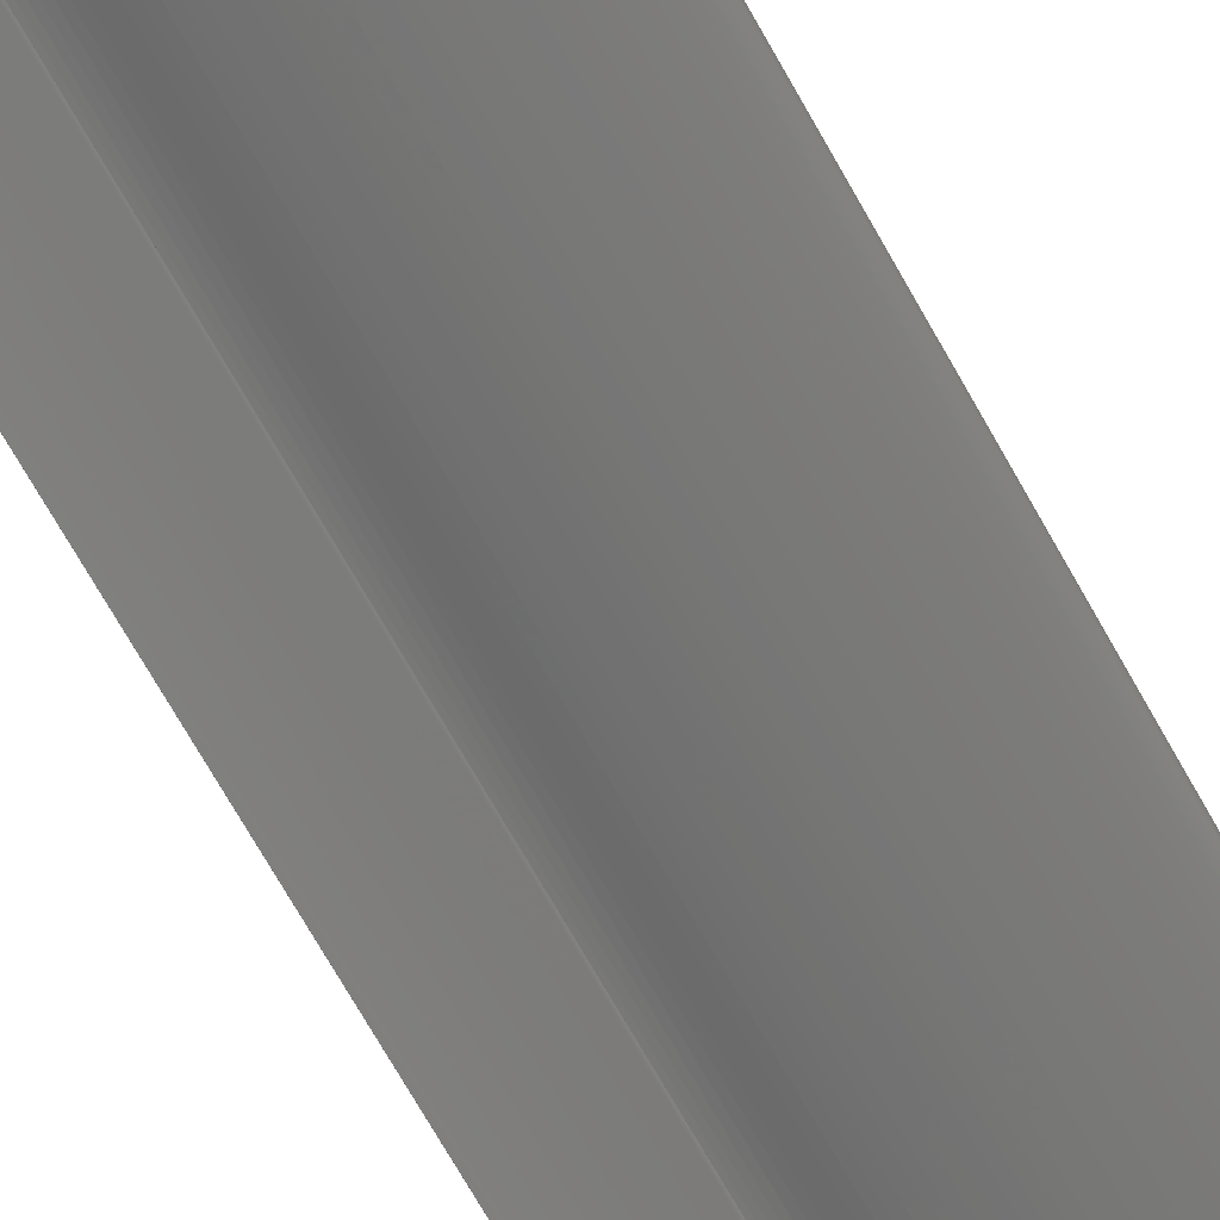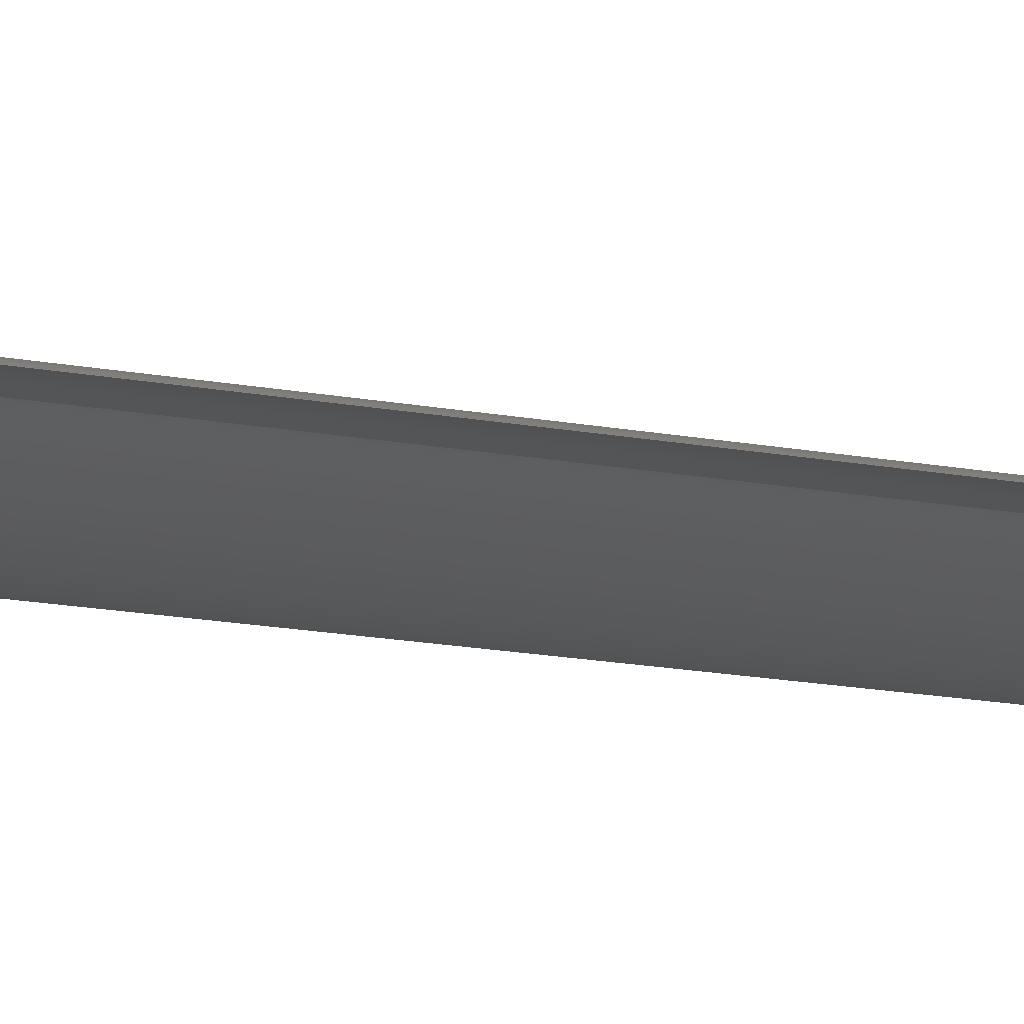
<metadata>
{"format":"stl","ext":"stl","renderer":"f3d","projection":"perspective","resolution":1024,"background":"white","views":[{"elev":-71.1,"azim":-150.6,"up":"+Y"},{"elev":-21.0,"azim":72.8,"up":"+Y"}]}
</metadata>
<code>
# stl→obj: 372 verts, 736 faces
v 0.6727 0.07037 0
v 0.6991 -0.03079 0
v 0.6727 -0.03749 0
v 0.6455 0.0741 0
v 0.6991 0.06627 0
v 0.6455 -0.04355 0
v 0.7246 -0.02361 0
v 0.7246 0.0619 0
v 0.7491 -0.01596 0
v 0.7491 0.05734 0
v 0.7725 -0.00824 0
v 0.7725 0.05272 0
v 0.7948 -0.0007935 0
v 0.7948 0.04813 0
v 0.8157 0.005844 0
v 0.8157 0.04367 0
v 0.8353 0.01114 0
v 0.6176 0.07736 0
v 0.8353 0.0394 0
v 0.8535 0.01471 0
v 0.8701 0.03162 0
v 0.8701 0.01701 0
v 0.8852 0.01817 0
v 0.8987 0.02512 0
v 0.8987 0.01842 0
v 0.9105 0.01807 0
v 0.9205 0.02007 0
v 0.9205 0.01732 0
v 0.9288 0.01645 0
v 0.9352 0.01689 0
v 0.9399 0.01579 0
v 0.9352 0.01529 0
v 0.9436 0.01498 0
v 0.9399 0.01459 0
v 0.9436 0.0141 0
v 0.6176 -0.04912 0
v 0.5891 0.08014 0
v 0.5891 -0.05458 0
v 0.5602 0.08247 0
v 0.5602 -0.05959 0
v 0.5309 0.08437 0
v 0.5309 -0.06416 0
v 0.5014 0.08589 0
v 0.5014 -0.06818 0
v 0.4718 0.08704 0
v 0.4718 -0.07143 0
v 0.4422 0.0878 0
v 0.4422 -0.07384 0
v 0.4126 0.08826 0
v 0.4126 -0.07549 0
v 0.3834 0.08838 0
v 0.3834 -0.07651 0
v 0.3544 0.08817 0
v 0.3544 -0.077 0
v 0.326 0.08768 0
v 0.326 -0.07703 0
v 0.2981 0.08687 0
v 0.2981 -0.07664 0
v 0.2709 -0.07584 0
v 0.2709 0.08577 0
v 0.219 -0.07317 0
v 0.219 0.08275 0
v 0.2445 -0.07469 0
v 0.171 -0.06917 0
v 0.1944 0.08086 0
v 0.1944 -0.07132 0
v 0.1488 0.07637 0
v 0.1488 -0.06671 0
v 0.1278 -0.06401 0
v 0.09897 -0.05954 0
v 0.1082 0.07103 0
v 0.1082 -0.06108 0
v 0.08154 -0.05621 0
v 0.07339 -0.05446 0
v 0.08154 0.0665 0
v 0.05832 0.06136 0
v 0.05138 -0.04872 0
v 0.05138 0.05942 0
v 0.03308 0.05267 0
v 0.03876 -0.04442 0
v 0.0331 -0.04214 0
v 0.02785 -0.03972 0
v 0.005768 0.02582 0
v 0.01869 -0.03444 0
v 0.0001831 0.004211 0
v 0.000885 0.009583 0
v 0.000885 -0.009918 0
v 0.008316 -0.02521 0
v 0.005768 -0.02173 0
v 0.003677 -0.01804 0
v 3.052e-05 -0.0007935 0
v 0.02304 -0.03716 0
v 0.00206 0.01515 0
v 0.02304 0.04716 0
v 0.02785 0.05008 0
v 0.01869 0.04372 0
v 0.01479 0.03978 0
v 0.01132 0.03543 0
v 0.008316 0.03075 0
v 0.003677 0.02063 0
v 0.01132 -0.0285 0
v 0.00206 -0.01416 0
v 0.0001831 -0.005508 0
v 0.01479 -0.03157 0
v 0.03876 0.05505 0
v 0.04486 -0.0466 0
v 0.04486 0.0573 0
v 0.05832 -0.05072 0
v 0.06566 0.06316 0
v 0.06566 -0.05263 0
v 0.07339 0.06487 0
v 0.09006 0.06807 0
v 0.09006 -0.05791 0
v 0.09897 0.06956 0
v 0.1179 0.07245 0
v 0.1179 -0.06258 0
v 0.1278 0.07381 0
v 0.171 0.07874 0
v 0.2445 0.0844 0
v 0.6727 -0.03749 5
v 0.6991 -0.03079 5
v 0.6727 0.07037 5
v 0.6455 0.0741 5
v 0.6991 0.06627 5
v 0.6455 -0.04355 5
v 0.7246 -0.02361 5
v 0.7246 0.0619 5
v 0.7491 -0.01596 5
v 0.7725 -0.00824 5
v 0.7491 0.05734 5
v 0.7725 0.05272 5
v 0.7948 0.04813 5
v 0.7948 -0.0007935 5
v 0.8157 0.005844 5
v 0.8157 0.04367 5
v 0.8353 0.01114 5
v 0.6176 0.07736 5
v 0.8353 0.0394 5
v 0.8535 0.01471 5
v 0.8701 0.01701 5
v 0.8701 0.03162 5
v 0.8852 0.01817 5
v 0.8987 0.02512 5
v 0.9105 0.01807 5
v 0.8987 0.01842 5
v 0.9205 0.02007 5
v 0.9288 0.01645 5
v 0.9205 0.01732 5
v 0.9352 0.01529 5
v 0.9399 0.01579 5
v 0.9352 0.01689 5
v 0.9399 0.01459 5
v 0.9436 0.01498 5
v 0.9436 0.0141 5
v 0.6176 -0.04912 5
v 0.5891 0.08014 5
v 0.5891 -0.05458 5
v 0.5602 0.08247 5
v 0.5602 -0.05959 5
v 0.5309 0.08437 5
v 0.5309 -0.06416 5
v 0.5014 0.08589 5
v 0.5014 -0.06818 5
v 0.4718 0.08704 5
v 0.4718 -0.07143 5
v 0.4422 0.0878 5
v 0.4422 -0.07384 5
v 0.4126 0.08826 5
v 0.4126 -0.07549 5
v 0.3834 0.08838 5
v 0.3834 -0.07651 5
v 0.3544 0.08817 5
v 0.3544 -0.077 5
v 0.326 0.08768 5
v 0.326 -0.07703 5
v 0.2981 0.08687 5
v 0.2709 0.08577 5
v 0.2709 -0.07584 5
v 0.2981 -0.07664 5
v 0.2445 -0.07469 5
v 0.219 0.08275 5
v 0.219 -0.07317 5
v 0.1944 -0.07132 5
v 0.1944 0.08086 5
v 0.171 -0.06917 5
v 0.1278 -0.06401 5
v 0.1488 -0.06671 5
v 0.1488 0.07637 5
v 0.1082 -0.06108 5
v 0.1082 0.07103 5
v 0.09897 -0.05954 5
v 0.08154 0.0665 5
v 0.07339 -0.05446 5
v 0.08154 -0.05621 5
v 0.05138 0.05942 5
v 0.05138 -0.04872 5
v 0.05832 0.06136 5
v 0.0331 -0.04214 5
v 0.03876 -0.04442 5
v 0.03308 0.05267 5
v 0.005768 0.02582 5
v 0.02785 -0.03972 5
v 0.000885 0.009583 5
v 0.0001831 0.004211 5
v 0.01869 -0.03444 5
v 0.005768 -0.02173 5
v 0.008316 -0.02521 5
v 0.000885 -0.009918 5
v 0.003677 -0.01804 5
v 3.052e-05 -0.0007935 5
v 0.00206 0.01515 5
v 0.02304 -0.03716 5
v 0.01869 0.04372 5
v 0.02785 0.05008 5
v 0.02304 0.04716 5
v 0.01479 0.03978 5
v 0.01132 0.03543 5
v 0.008316 0.03075 5
v 0.003677 0.02063 5
v 0.01132 -0.0285 5
v 0.00206 -0.01416 5
v 0.0001831 -0.005508 5
v 0.01479 -0.03157 5
v 0.03876 0.05505 5
v 0.04486 -0.0466 5
v 0.04486 0.0573 5
v 0.05832 -0.05072 5
v 0.06566 0.06316 5
v 0.06566 -0.05263 5
v 0.07339 0.06487 5
v 0.09006 0.06807 5
v 0.09006 -0.05791 5
v 0.09897 0.06956 5
v 0.1179 0.07245 5
v 0.1179 -0.06258 5
v 0.1278 0.07381 5
v 0.171 0.07874 5
v 0.2445 0.0844 5
v 1.201 -0.08997 0
v 1.202 -0.0907 0
v 1.201 -0.09178 0
v 1.191 -0.08713 0
v 1.183 -0.08356 0
v 1.192 -0.08449 0
v 1.197 -0.08794 0
v 1.164 -0.06729 0
v 1.175 -0.07381 0
v 1.162 -0.07448 0
v 0.9814 -0.03076 0
v 0.9913 -0.003387 0
v 1 -0.0336 0
v 0.9489 0.000946 0
v 0.9471 -0.026 0
v 0.9414 0.001022 0
v 0.8963 -0.01932 0
v 0.9061 -0.002228 0
v 0.9107 -0.001282 0
v 0.9158 -0.0005493 0
v 0.8934 -0.008087 0
v 0.8957 -0.006287 0
v 0.8917 -0.01004 0
v 0.8936 -0.01862 0
v 0.8906 -0.01209 0
v 0.8903 -0.01393 0
v 0.8906 -0.01576 0
v 0.8916 -0.01746 0
v 0.8986 -0.004715 0
v 0.9021 -0.003372 0
v 0.9214 3.052e-05 0
v 0.9276 0.0005035 0
v 0.9343 0.0008392 0
v 0.9568 0.0006256 0
v 0.9636 -0.02823 0
v 0.965 1.526e-05 0
v 0.9735 -0.000824 0
v 0.9823 -0.001968 0
v 1 -0.005096 0
v 1.01 -0.007065 0
v 1.019 -0.009308 0
v 1.02 -0.03682 0
v 1.029 -0.01176 0
v 1.03 -0.03857 0
v 1.038 -0.01442 0
v 1.039 -0.04042 0
v 1.048 -0.01726 0
v 1.05 -0.04239 0
v 1.059 -0.04443 0
v 1.058 -0.02029 0
v 1.067 -0.0235 0
v 1.069 -0.0466 0
v 1.076 -0.02686 0
v 1.086 -0.03036 0
v 1.079 -0.04886 0
v 1.088 -0.05121 0
v 1.095 -0.034 0
v 1.098 -0.05365 0
v 1.104 -0.0377 0
v 1.116 -0.05875 0
v 1.121 -0.04526 0
v 1.137 -0.05284 0
v 1.133 -0.06403 0
v 1.151 -0.06023 0
v 1.148 -0.06935 0
v 1.173 -0.07922 0
v 1.185 -0.07962 0
v 1.201 -0.09178 5
v 1.202 -0.0907 5
v 1.201 -0.08997 5
v 1.192 -0.08449 5
v 1.183 -0.08356 5
v 1.191 -0.08713 5
v 1.197 -0.08794 5
v 1.162 -0.07448 5
v 1.175 -0.07381 5
v 1.164 -0.06729 5
v 1 -0.0336 5
v 0.9913 -0.003387 5
v 0.9814 -0.03076 5
v 0.9414 0.001022 5
v 0.9471 -0.026 5
v 0.9489 0.000946 5
v 0.9107 -0.001282 5
v 0.9061 -0.002228 5
v 0.8963 -0.01932 5
v 0.9158 -0.0005493 5
v 0.8957 -0.006287 5
v 0.8934 -0.008087 5
v 0.8906 -0.01209 5
v 0.8936 -0.01862 5
v 0.8917 -0.01004 5
v 0.8903 -0.01393 5
v 0.8906 -0.01576 5
v 0.8916 -0.01746 5
v 0.8986 -0.004715 5
v 0.9021 -0.003372 5
v 0.9214 3.052e-05 5
v 0.9276 0.0005035 5
v 0.9343 0.0008392 5
v 0.9568 0.0006256 5
v 0.9636 -0.02823 5
v 0.965 1.526e-05 5
v 0.9735 -0.000824 5
v 0.9823 -0.001968 5
v 1 -0.005096 5
v 1.01 -0.007065 5
v 1.019 -0.009308 5
v 1.02 -0.03682 5
v 1.029 -0.01176 5
v 1.03 -0.03857 5
v 1.038 -0.01442 5
v 1.039 -0.04042 5
v 1.048 -0.01726 5
v 1.05 -0.04239 5
v 1.058 -0.02029 5
v 1.059 -0.04443 5
v 1.067 -0.0235 5
v 1.069 -0.0466 5
v 1.076 -0.02686 5
v 1.079 -0.04886 5
v 1.086 -0.03036 5
v 1.088 -0.05121 5
v 1.095 -0.034 5
v 1.104 -0.0377 5
v 1.098 -0.05365 5
v 1.116 -0.05875 5
v 1.121 -0.04526 5
v 1.133 -0.06403 5
v 1.137 -0.05284 5
v 1.151 -0.06023 5
v 1.148 -0.06935 5
v 1.173 -0.07922 5
v 1.185 -0.07962 5
f 1 2 3
f 1 3 4
f 5 2 1
f 4 3 6
f 7 2 5
f 8 7 5
f 8 9 7
f 10 11 9
f 8 10 9
f 11 10 12
f 13 12 14
f 13 11 12
f 14 15 13
f 14 16 15
f 15 16 17
f 18 4 6
f 19 17 16
f 19 20 17
f 21 22 20
f 19 21 20
f 22 21 23
f 23 21 24
f 25 24 26
f 26 24 27
f 28 27 29
f 30 31 32
f 31 33 34
f 34 33 35
f 32 31 34
f 29 30 32
f 29 27 30
f 28 26 27
f 25 23 24
f 36 18 6
f 36 37 18
f 36 38 37
f 37 38 39
f 39 38 40
f 41 39 40
f 42 41 40
f 42 43 41
f 42 44 43
f 43 44 45
f 45 44 46
f 47 45 46
f 48 47 46
f 48 49 47
f 48 50 49
f 49 50 51
f 51 50 52
f 53 51 52
f 54 53 52
f 54 55 53
f 54 56 55
f 55 56 57
f 58 59 60
f 61 62 63
f 64 65 66
f 67 68 69
f 70 71 72
f 73 74 75
f 76 77 78
f 79 80 81
f 82 83 81
f 84 85 86
f 87 88 89
f 90 87 89
f 87 91 88
f 82 92 93
f 94 95 96
f 96 95 97
f 95 98 97
f 95 99 98
f 100 83 82
f 92 84 86
f 84 91 85
f 88 91 101
f 90 102 87
f 103 91 87
f 104 101 91
f 84 104 91
f 92 86 93
f 82 93 100
f 81 83 99
f 95 81 99
f 95 79 81
f 79 105 80
f 80 105 106
f 106 105 107
f 77 106 107
f 78 77 107
f 76 108 77
f 76 109 108
f 108 109 110
f 110 109 111
f 74 110 111
f 75 74 111
f 112 73 75
f 112 113 73
f 112 114 113
f 113 114 70
f 70 114 71
f 72 71 115
f 116 72 115
f 117 116 115
f 117 69 116
f 117 67 69
f 67 118 68
f 68 118 64
f 64 118 65
f 66 65 61
f 61 65 62
f 63 62 119
f 59 63 119
f 60 59 119
f 57 58 60
f 57 56 58
f 120 121 122
f 123 120 122
f 122 121 124
f 125 120 123
f 124 121 126
f 124 126 127
f 126 128 127
f 128 129 130
f 128 130 127
f 131 130 129
f 132 131 133
f 131 129 133
f 133 134 132
f 134 135 132
f 136 135 134
f 125 123 137
f 135 136 138
f 136 139 138
f 139 140 141
f 139 141 138
f 142 141 140
f 143 141 142
f 144 143 145
f 146 143 144
f 147 146 148
f 149 150 151
f 152 153 150
f 154 153 152
f 152 150 149
f 149 151 147
f 151 146 147
f 146 144 148
f 143 142 145
f 125 137 155
f 137 156 155
f 156 157 155
f 158 157 156
f 159 157 158
f 159 158 160
f 159 160 161
f 160 162 161
f 162 163 161
f 164 163 162
f 165 163 164
f 165 164 166
f 165 166 167
f 166 168 167
f 168 169 167
f 170 169 168
f 171 169 170
f 171 170 172
f 171 172 173
f 172 174 173
f 174 175 173
f 176 175 174
f 177 178 179
f 180 181 182
f 183 184 185
f 186 187 188
f 189 190 191
f 192 193 194
f 195 196 197
f 198 199 200
f 198 201 202
f 203 204 205
f 206 207 208
f 206 208 209
f 207 210 208
f 211 212 202
f 213 214 215
f 216 214 213
f 216 217 214
f 217 218 214
f 202 201 219
f 203 205 212
f 204 210 205
f 220 210 207
f 208 221 209
f 208 210 222
f 210 220 223
f 210 223 205
f 211 203 212
f 219 211 202
f 218 201 198
f 218 198 214
f 198 200 214
f 199 224 200
f 225 224 199
f 226 224 225
f 226 225 196
f 226 196 195
f 196 227 197
f 227 228 197
f 229 228 227
f 230 228 229
f 230 229 193
f 230 193 192
f 192 194 231
f 194 232 231
f 232 233 231
f 191 233 232
f 190 233 191
f 234 190 189
f 234 189 235
f 234 235 236
f 235 186 236
f 186 188 236
f 187 237 188
f 185 237 187
f 184 237 185
f 182 184 183
f 181 184 182
f 238 181 180
f 238 180 178
f 238 178 177
f 177 179 176
f 179 175 176
f 52 173 54
f 52 171 173
f 50 171 52
f 50 169 171
f 48 169 50
f 48 167 169
f 46 167 48
f 46 165 167
f 44 165 46
f 44 163 165
f 42 163 44
f 42 161 163
f 40 161 42
f 40 159 161
f 38 159 40
f 38 157 159
f 36 157 38
f 36 155 157
f 6 155 36
f 6 125 155
f 3 125 6
f 3 120 125
f 2 120 3
f 2 121 120
f 7 121 2
f 7 126 121
f 9 126 7
f 9 128 126
f 11 128 9
f 11 129 128
f 13 129 11
f 13 133 129
f 15 133 13
f 15 134 133
f 17 134 15
f 17 136 134
f 20 136 17
f 20 139 136
f 22 139 20
f 22 140 139
f 23 140 22
f 23 142 140
f 25 142 23
f 25 145 142
f 26 145 25
f 26 144 145
f 28 144 26
f 28 148 144
f 29 148 28
f 29 147 148
f 32 147 29
f 32 149 147
f 34 149 32
f 34 152 149
f 35 152 34
f 35 154 152
f 33 154 35
f 33 153 154
f 31 153 33
f 31 150 153
f 30 150 31
f 30 151 150
f 27 151 30
f 27 146 151
f 24 146 27
f 24 143 146
f 21 143 24
f 21 141 143
f 19 141 21
f 19 138 141
f 16 138 19
f 16 135 138
f 14 135 16
f 14 132 135
f 12 132 14
f 12 131 132
f 10 131 12
f 10 130 131
f 8 130 10
f 8 127 130
f 5 127 8
f 5 124 127
f 1 124 5
f 1 122 124
f 4 122 1
f 4 123 122
f 18 123 4
f 18 137 123
f 37 137 18
f 37 156 137
f 39 156 37
f 39 158 156
f 41 158 39
f 41 160 158
f 43 160 41
f 43 162 160
f 45 162 43
f 45 164 162
f 47 164 45
f 47 166 164
f 49 166 47
f 49 168 166
f 51 168 49
f 51 170 168
f 53 170 51
f 53 172 170
f 55 172 53
f 55 174 172
f 57 174 55
f 57 176 174
f 60 176 57
f 60 177 176
f 119 177 60
f 119 238 177
f 62 238 119
f 62 181 238
f 65 181 62
f 65 184 181
f 118 184 65
f 118 237 184
f 67 237 118
f 67 188 237
f 117 188 67
f 117 236 188
f 115 236 117
f 115 234 236
f 71 234 115
f 71 190 234
f 114 190 71
f 114 233 190
f 112 233 114
f 112 231 233
f 75 231 112
f 75 192 231
f 111 192 75
f 111 230 192
f 109 230 111
f 109 228 230
f 76 228 109
f 76 197 228
f 78 197 76
f 78 195 197
f 107 195 78
f 107 226 195
f 105 226 107
f 105 224 226
f 79 224 105
f 79 200 224
f 95 200 79
f 95 214 200
f 94 214 95
f 94 215 214
f 96 215 94
f 96 213 215
f 97 213 96
f 97 216 213
f 98 216 97
f 98 217 216
f 99 217 98
f 99 218 217
f 83 218 99
f 83 201 218
f 100 201 83
f 100 219 201
f 93 219 100
f 93 211 219
f 86 211 93
f 86 203 211
f 85 203 86
f 85 204 203
f 91 204 85
f 91 210 204
f 103 210 91
f 103 222 210
f 87 222 103
f 87 208 222
f 102 208 87
f 102 221 208
f 90 221 102
f 90 209 221
f 89 209 90
f 89 206 209
f 88 206 89
f 88 207 206
f 101 207 88
f 101 220 207
f 104 220 101
f 104 223 220
f 84 223 104
f 84 205 223
f 92 205 84
f 92 212 205
f 82 212 92
f 82 202 212
f 81 202 82
f 81 198 202
f 80 198 81
f 80 199 198
f 106 199 80
f 106 225 199
f 77 225 106
f 77 196 225
f 108 196 77
f 108 227 196
f 110 227 108
f 110 229 227
f 74 229 110
f 74 193 229
f 73 193 74
f 73 194 193
f 113 194 73
f 113 232 194
f 70 232 113
f 70 191 232
f 72 191 70
f 72 189 191
f 116 189 72
f 116 235 189
f 69 235 116
f 69 186 235
f 68 186 69
f 68 187 186
f 64 187 68
f 64 185 187
f 66 185 64
f 66 183 185
f 61 183 66
f 61 182 183
f 63 182 61
f 63 180 182
f 59 180 63
f 59 178 180
f 58 178 59
f 58 179 178
f 56 179 58
f 56 175 179
f 54 175 56
f 54 173 175
f 239 240 241
f 242 243 244
f 239 241 245
f 246 247 248
f 249 250 251
f 252 253 254
f 255 256 257
f 258 255 257
f 255 259 260
f 261 262 263
f 264 263 262
f 255 261 259
f 261 255 262
f 265 264 262
f 265 262 266
f 267 255 260
f 267 268 255
f 255 268 256
f 269 255 258
f 269 253 255
f 269 270 253
f 253 270 271
f 254 253 271
f 252 272 253
f 253 272 273
f 273 272 274
f 275 273 274
f 275 249 273
f 275 276 249
f 249 276 250
f 251 250 277
f 278 251 277
f 278 279 251
f 251 279 280
f 280 279 281
f 282 280 281
f 283 282 281
f 283 284 282
f 283 285 284
f 245 242 244
f 284 285 286
f 287 286 288
f 286 285 288
f 287 288 289
f 290 287 289
f 291 290 289
f 291 292 293
f 291 293 290
f 292 294 293
f 292 295 294
f 296 295 297
f 294 295 296
f 296 297 298
f 298 297 299
f 300 301 298
f 300 298 299
f 302 301 300
f 302 246 303
f 302 303 301
f 303 246 248
f 245 241 242
f 248 247 304
f 304 247 305
f 243 304 305
f 244 243 305
f 306 307 308
f 309 310 311
f 312 306 308
f 313 314 315
f 316 317 318
f 319 320 321
f 322 323 324
f 322 324 325
f 326 327 324
f 328 329 330
f 329 328 331
f 327 330 324
f 329 324 330
f 329 331 332
f 333 329 332
f 326 324 334
f 324 335 334
f 323 335 324
f 325 324 336
f 324 320 336
f 320 337 336
f 338 337 320
f 338 320 319
f 320 339 321
f 340 339 320
f 341 339 340
f 341 340 342
f 340 318 342
f 318 343 342
f 317 343 318
f 344 317 316
f 344 316 345
f 316 346 345
f 347 346 316
f 348 346 347
f 348 347 349
f 348 349 350
f 349 351 350
f 351 352 350
f 309 311 312
f 353 352 351
f 354 353 355
f 354 352 353
f 356 354 355
f 356 355 357
f 356 357 358
f 359 360 358
f 357 359 358
f 359 361 360
f 361 362 360
f 363 362 364
f 364 362 361
f 365 363 364
f 366 363 365
f 365 367 368
f 366 365 368
f 368 367 369
f 370 315 369
f 367 370 369
f 313 315 370
f 311 306 312
f 371 314 313
f 372 314 371
f 372 371 310
f 372 310 309
f 239 307 240
f 239 308 307
f 245 308 239
f 245 312 308
f 244 312 245
f 244 309 312
f 305 309 244
f 305 372 309
f 247 372 305
f 247 314 372
f 246 314 247
f 246 315 314
f 302 315 246
f 302 369 315
f 300 369 302
f 300 368 369
f 299 368 300
f 299 366 368
f 297 366 299
f 297 363 366
f 295 363 297
f 295 362 363
f 292 362 295
f 292 360 362
f 291 360 292
f 291 358 360
f 289 358 291
f 289 356 358
f 288 356 289
f 288 354 356
f 285 354 288
f 285 352 354
f 283 352 285
f 283 350 352
f 281 350 283
f 281 348 350
f 279 348 281
f 279 346 348
f 278 346 279
f 278 345 346
f 277 345 278
f 277 344 345
f 250 344 277
f 250 317 344
f 276 317 250
f 276 343 317
f 275 343 276
f 275 342 343
f 274 342 275
f 274 341 342
f 272 341 274
f 272 339 341
f 252 339 272
f 252 321 339
f 254 321 252
f 254 319 321
f 271 319 254
f 271 338 319
f 270 338 271
f 270 337 338
f 269 337 270
f 269 336 337
f 258 336 269
f 258 325 336
f 257 325 258
f 257 322 325
f 256 322 257
f 256 323 322
f 268 323 256
f 268 335 323
f 267 335 268
f 267 334 335
f 260 334 267
f 260 326 334
f 259 326 260
f 259 327 326
f 261 327 259
f 261 330 327
f 263 330 261
f 263 328 330
f 264 328 263
f 264 331 328
f 265 331 264
f 265 332 331
f 266 332 265
f 266 333 332
f 262 333 266
f 262 329 333
f 255 329 262
f 255 324 329
f 253 324 255
f 253 320 324
f 273 320 253
f 273 340 320
f 249 340 273
f 249 318 340
f 251 318 249
f 251 316 318
f 280 316 251
f 280 347 316
f 282 347 280
f 282 349 347
f 284 349 282
f 284 351 349
f 286 351 284
f 286 353 351
f 287 353 286
f 287 355 353
f 290 355 287
f 290 357 355
f 293 357 290
f 293 359 357
f 294 359 293
f 294 361 359
f 296 361 294
f 296 364 361
f 298 364 296
f 298 365 364
f 301 365 298
f 301 367 365
f 303 367 301
f 303 370 367
f 248 370 303
f 248 313 370
f 304 313 248
f 304 371 313
f 243 371 304
f 243 310 371
f 242 310 243
f 242 311 310
f 241 311 242
f 241 306 311
f 240 306 241
f 240 307 306

</code>
